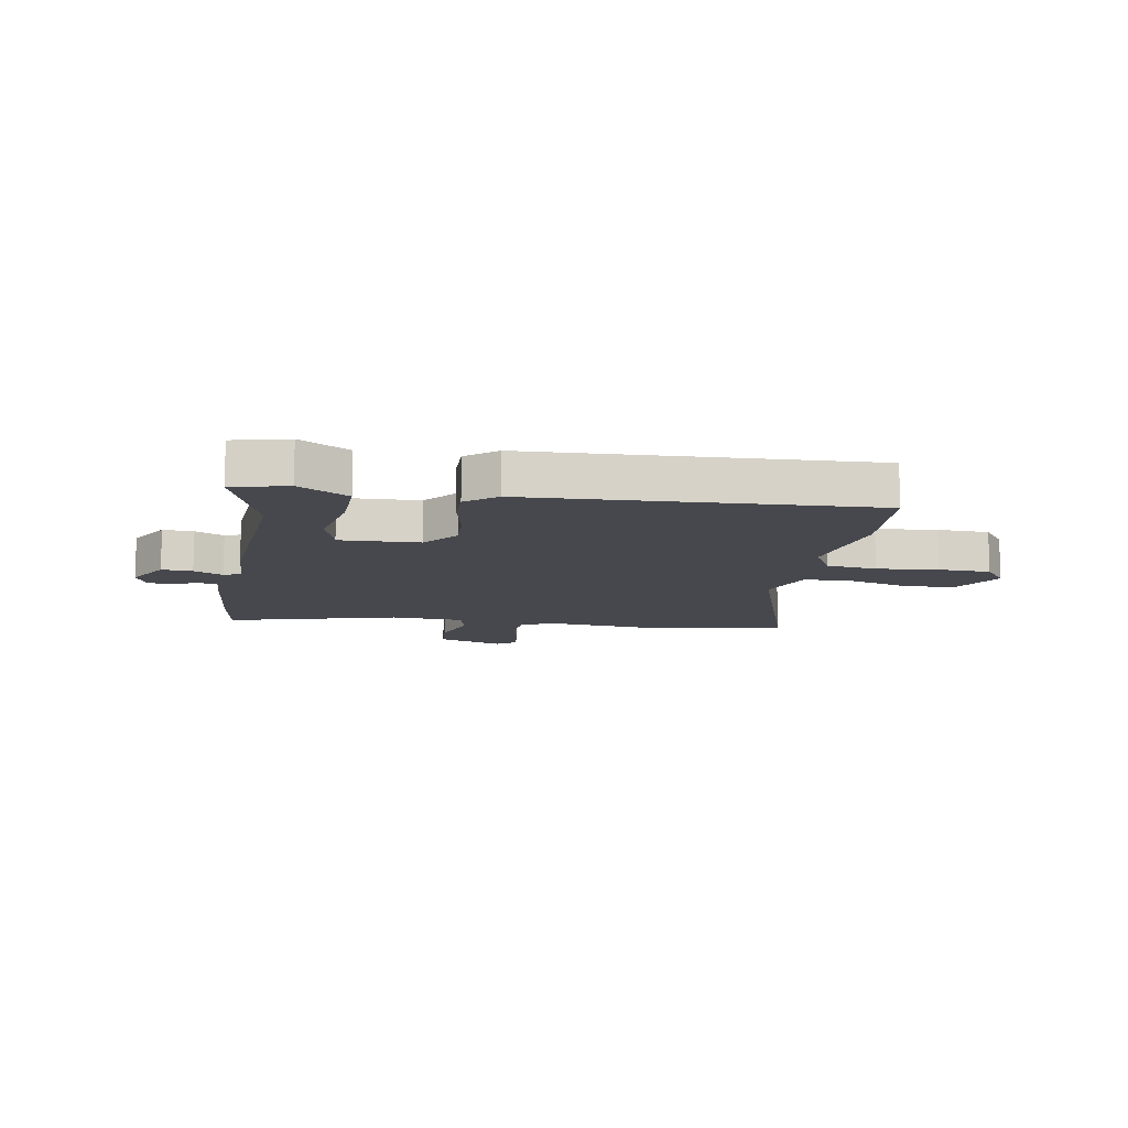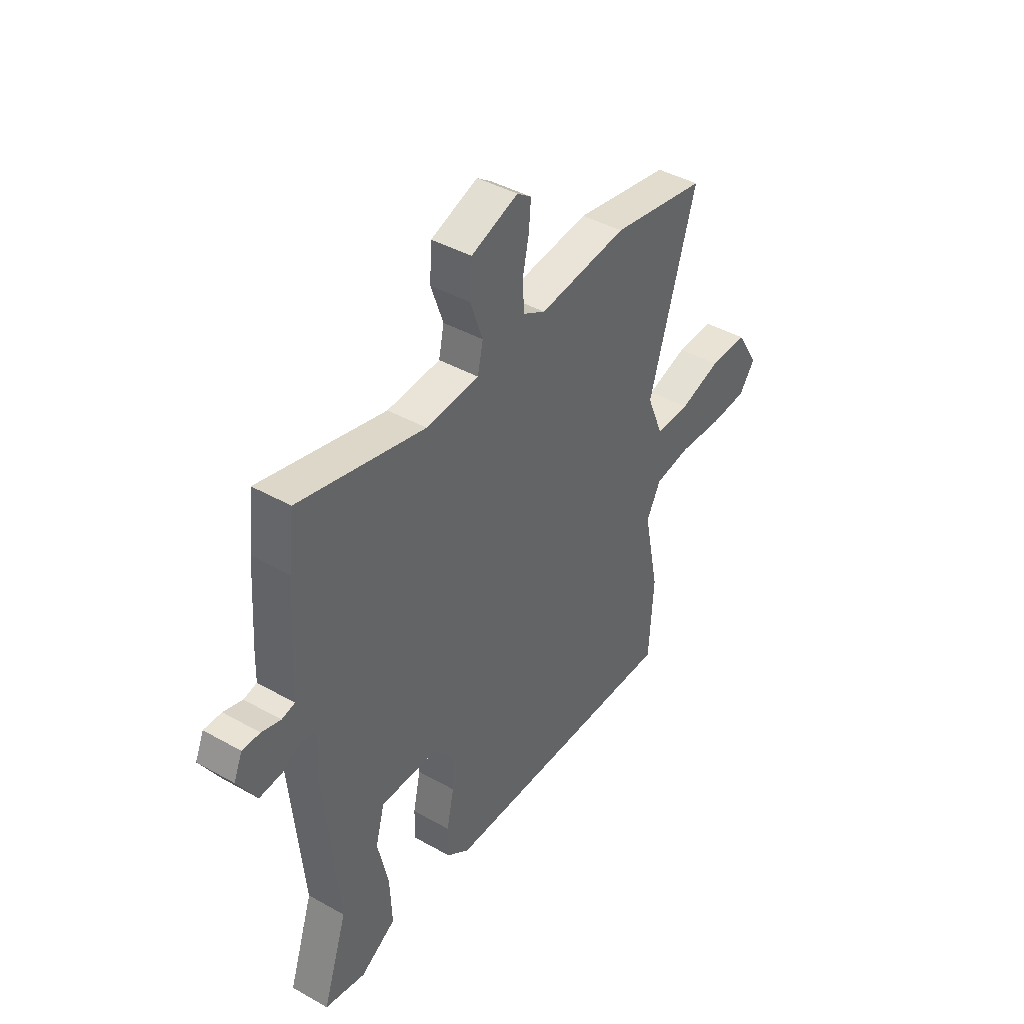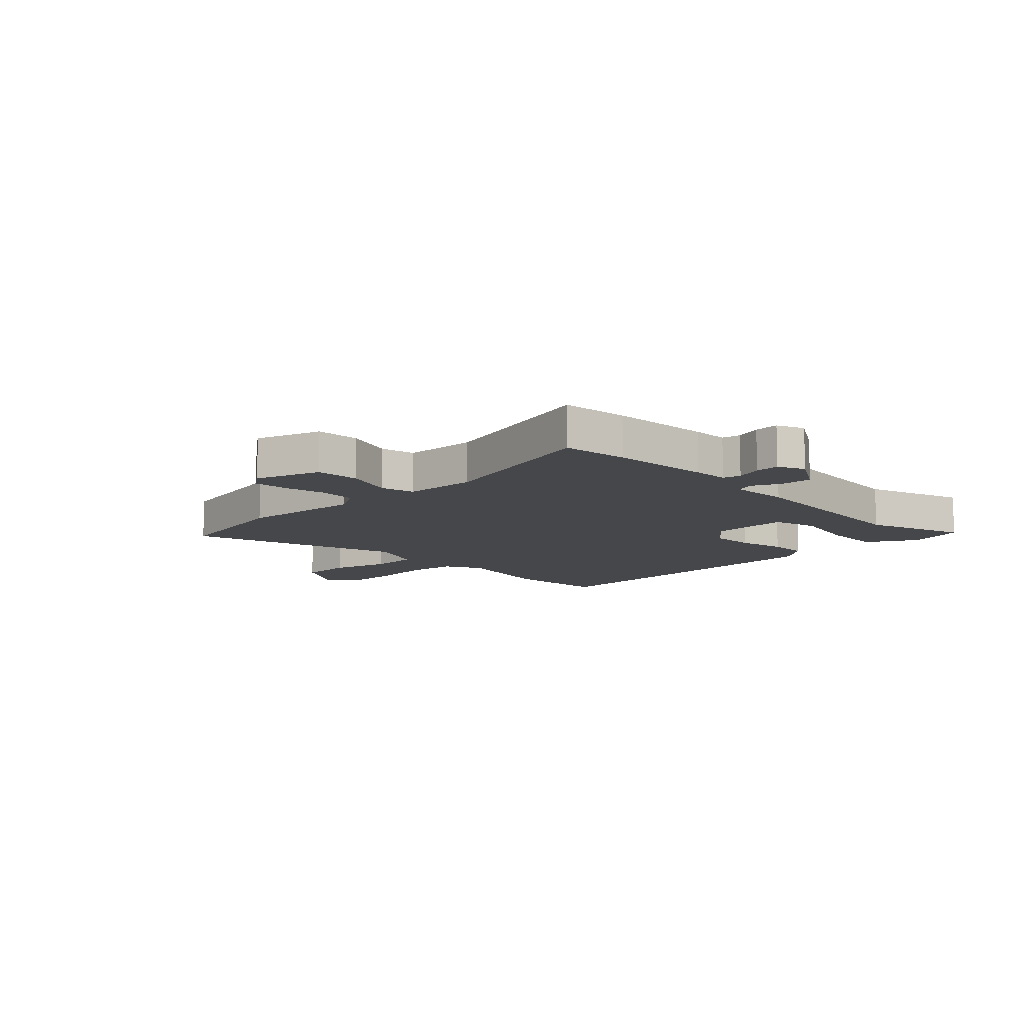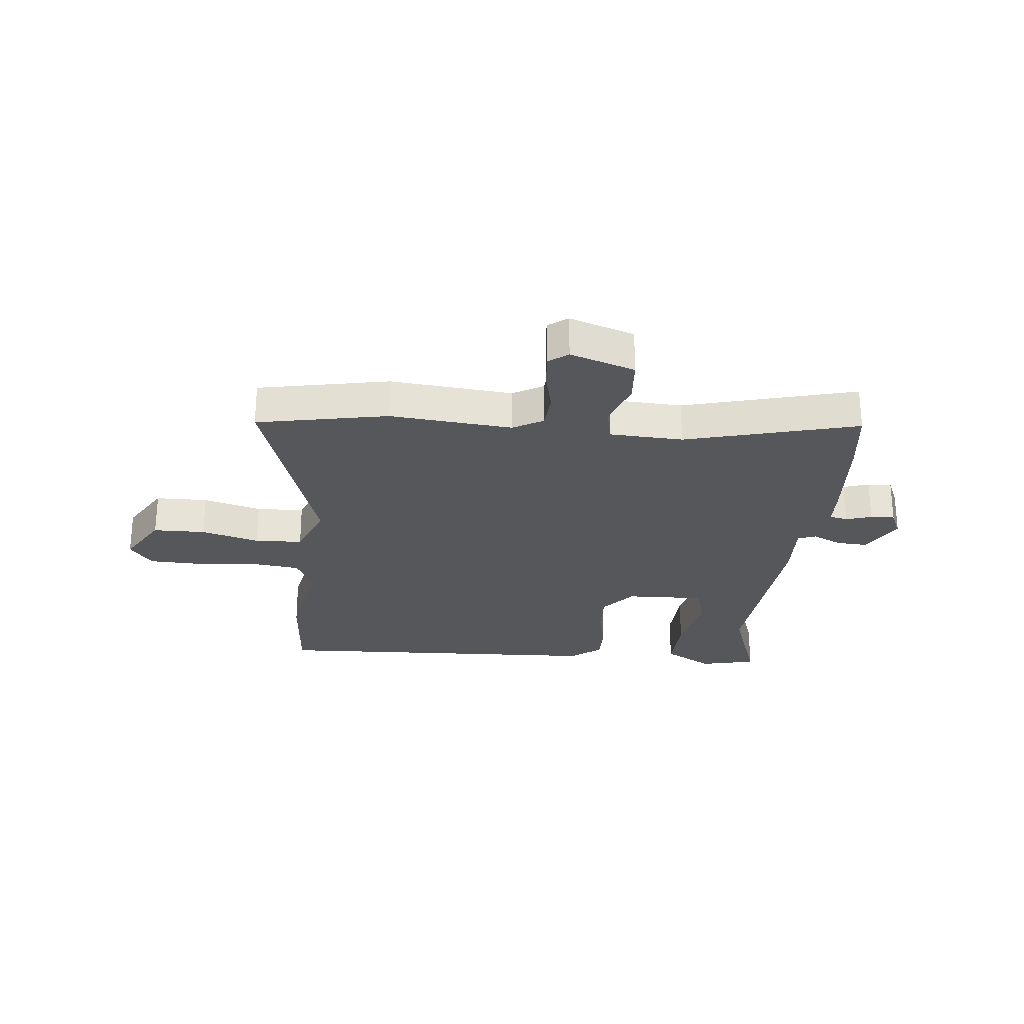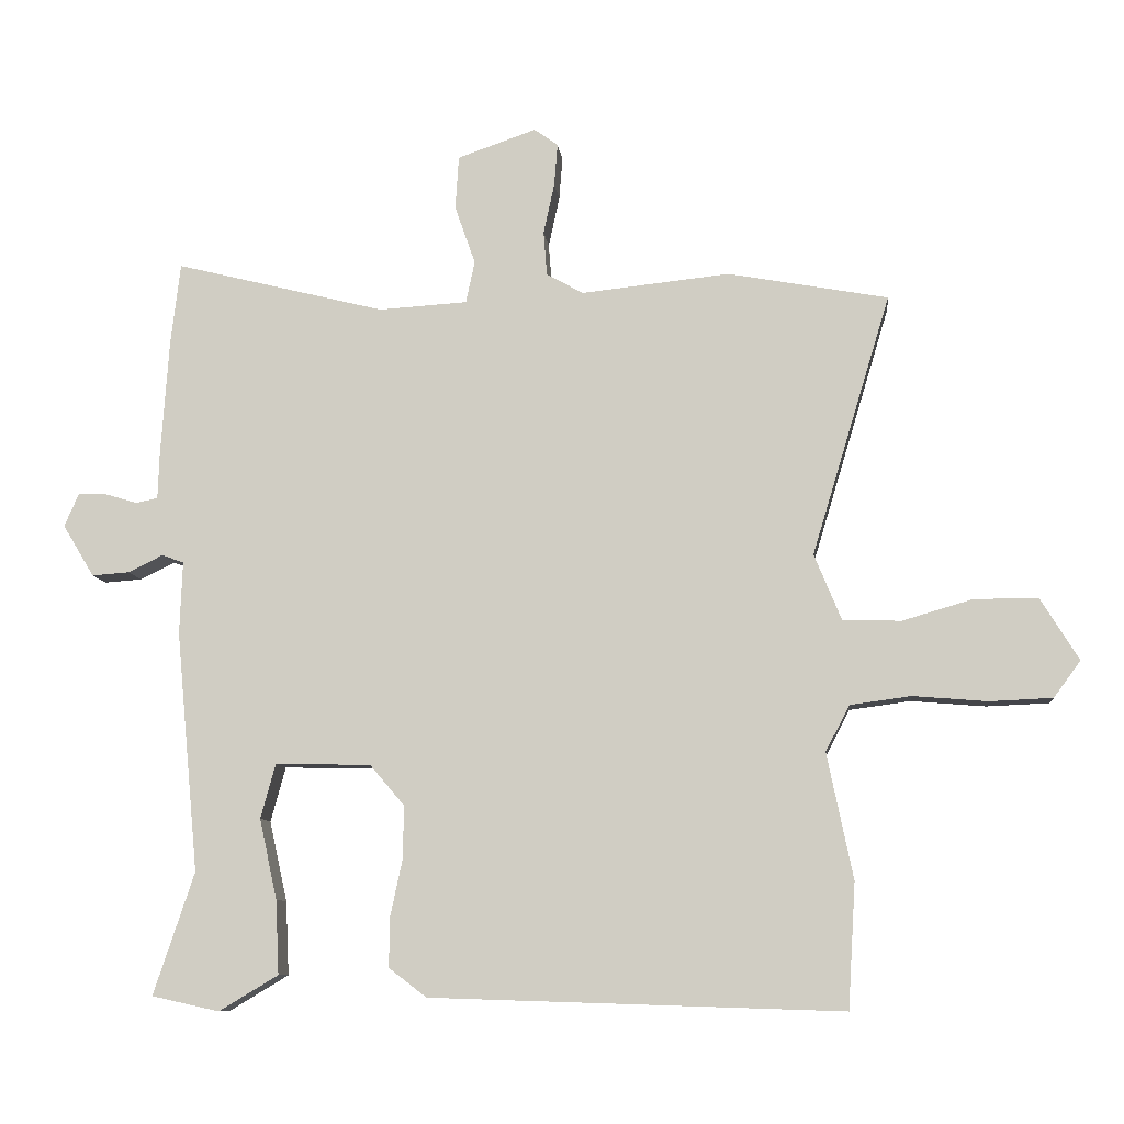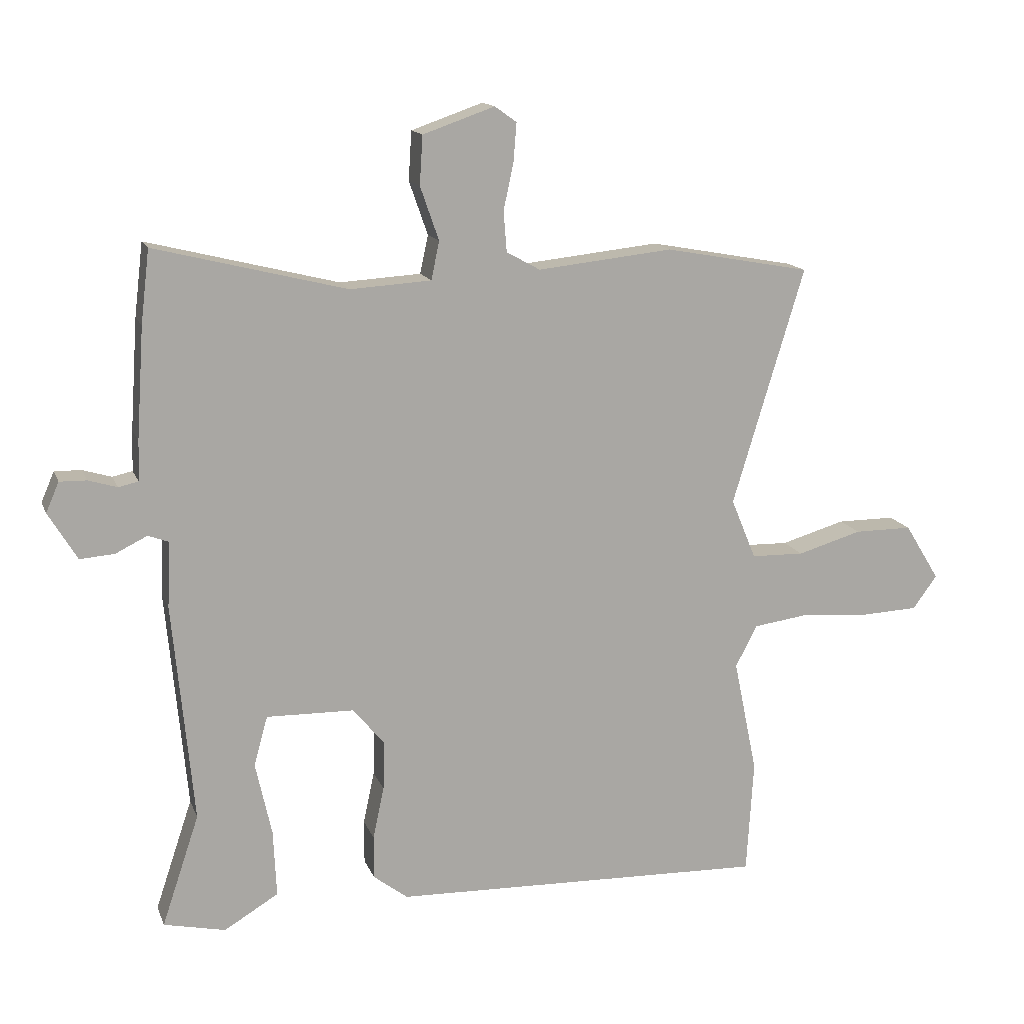
<metadata>
{"format":"obj","ext":"obj","renderer":"f3d","projection":"perspective","resolution":1024,"background":"white","views":[{"elev":-11.7,"azim":171.2,"up":"+Y"},{"elev":42.0,"azim":124.1,"up":"+Z"},{"elev":-10.7,"azim":44.7,"up":"+Y"},{"elev":-26.6,"azim":-5.0,"up":"+Y"},{"elev":-9.2,"azim":-173.9,"up":"+Z"},{"elev":14.6,"azim":163.5,"up":"+Z"}]}
</metadata>
<code>
v 0.449 0.07 -0.348
v 0.509 0.07 -0.527
v 0.41 0.07 -0.549
v 0.323 0.07 -0.497
v 0.328 0.07 -0.389
v 0.354 0.07 -0.271
v 0.332 0.07 -0.191
v 0.192 0.07 -0.194
v 0.141 0.07 -0.254
v 0.143 0.07 -0.333
v 0.161 0.07 -0.417
v 0.161 0.07 -0.487
v 0.106 0.07 -0.529
v -0.497 0.07 -0.548
v -0.508 0.07 -0.365
v -0.47 0.07 -0.181
v -0.505 0.07 -0.114
v -0.594 0.07 -0.102
v -0.703 0.07 -0.111
v -0.795 0.07 -0.107
v -0.834 0.07 -0.054
v -0.778 0.07 0.037
v -0.685 0.07 0.037
v -0.582 0.07 0.007
v -0.497 0.07 0.009
v -0.457 0.07 0.106
v -0.572 0.07 0.487
v -0.338 0.07 0.53
v -0.121 0.07 0.507
v -0.067 0.07 0.537
v -0.062 0.07 0.602
v -0.078 0.07 0.676
v -0.083 0.07 0.738
v -0.048 0.07 0.763
v 0.067 0.07 0.723
v 0.072 0.07 0.645
v 0.042 0.07 0.559
v 0.055 0.07 0.498
v 0.185 0.07 0.49
v 0.492 0.07 0.567
v 0.506 0.07 0.45
v 0.518 0.07 0.273
v 0.52 0.07 0.209
v 0.552 0.07 0.202
v 0.598 0.07 0.216
v 0.641 0.07 0.217
v 0.662 0.07 0.169
v 0.616 0.07 0.093
v 0.561 0.07 0.097
v 0.51 0.07 0.122
v 0.478 0.07 0.11
v 0.482 0.07 0.004
v 0.449 0 -0.348
v 0.509 0 -0.527
v 0.41 0 -0.549
v 0.323 0 -0.497
v 0.328 0 -0.389
v 0.354 0 -0.271
v 0.332 0 -0.191
v 0.192 0 -0.194
v 0.141 0 -0.254
v 0.143 0 -0.333
v 0.161 0 -0.417
v 0.161 0 -0.487
v 0.106 0 -0.529
v -0.497 0 -0.548
v -0.508 0 -0.365
v -0.47 0 -0.181
v -0.505 0 -0.114
v -0.594 0 -0.102
v -0.703 0 -0.111
v -0.795 0 -0.107
v -0.834 0 -0.054
v -0.778 0 0.037
v -0.685 0 0.037
v -0.582 0 0.007
v -0.497 0 0.009
v -0.457 0 0.106
v -0.572 0 0.487
v -0.338 0 0.53
v -0.121 0 0.507
v -0.067 0 0.537
v -0.062 0 0.602
v -0.078 0 0.676
v -0.083 0 0.738
v -0.048 0 0.763
v 0.067 0 0.723
v 0.072 0 0.645
v 0.042 0 0.559
v 0.055 0 0.498
v 0.185 0 0.49
v 0.492 0 0.567
v 0.506 0 0.45
v 0.518 0 0.273
v 0.52 0 0.209
v 0.552 0 0.202
v 0.598 0 0.216
v 0.641 0 0.217
v 0.662 0 0.169
v 0.616 0 0.093
v 0.561 0 0.097
v 0.51 0 0.122
v 0.478 0 0.11
v 0.482 0 0.004
f 51 52 1
f 48 49 50
f 47 48 50
f 46 47 50
f 45 46 50
f 44 45 50
f 43 44 50 51
f 42 43 51
f 41 42 51
f 40 41 51
f 39 40 51
f 38 39 51 1
f 35 36 37
f 34 35 37
f 33 34 37
f 32 33 37
f 31 32 37
f 30 31 37 38
f 29 30 38 1
f 26 27 28 29
f 25 26 29
f 22 23 24
f 21 22 24
f 20 21 24
f 19 20 24
f 18 19 24
f 17 18 24 25
f 16 17 25 29
f 15 16 29
f 14 15 29
f 13 14 29
f 12 13 29
f 11 12 29
f 10 11 29
f 4 5 6
f 3 4 6
f 2 3 6
f 1 2 6
f 1 6 7
f 29 1 7
f 9 10 29
f 8 9 29
f 7 8 29
f 53 104 103
f 102 101 100
f 102 100 99
f 102 99 98
f 102 98 97
f 102 97 96
f 103 102 96 95
f 103 95 94
f 103 94 93
f 103 93 92
f 103 92 91
f 53 103 91 90
f 89 88 87
f 89 87 86
f 89 86 85
f 89 85 84
f 89 84 83
f 90 89 83 82
f 53 90 82 81
f 81 80 79 78
f 81 78 77
f 76 75 74
f 76 74 73
f 76 73 72
f 76 72 71
f 76 71 70
f 77 76 70 69
f 81 77 69 68
f 81 68 67
f 81 67 66
f 81 66 65
f 81 65 64
f 81 64 63
f 81 63 62
f 58 57 56
f 58 56 55
f 58 55 54
f 58 54 53
f 59 58 53
f 59 53 81
f 81 62 61
f 81 61 60
f 81 60 59
f 1 53 54 2
f 2 54 55 3
f 3 55 56 4
f 4 56 57 5
f 5 57 58 6
f 6 58 59 7
f 7 59 60 8
f 8 60 61 9
f 9 61 62 10
f 10 62 63 11
f 11 63 64 12
f 12 64 65 13
f 13 65 66 14
f 14 66 67 15
f 15 67 68 16
f 16 68 69 17
f 17 69 70 18
f 18 70 71 19
f 19 71 72 20
f 20 72 73 21
f 21 73 74 22
f 22 74 75 23
f 23 75 76 24
f 24 76 77 25
f 25 77 78 26
f 26 78 79 27
f 27 79 80 28
f 28 80 81 29
f 29 81 82 30
f 30 82 83 31
f 31 83 84 32
f 32 84 85 33
f 33 85 86 34
f 34 86 87 35
f 35 87 88 36
f 36 88 89 37
f 37 89 90 38
f 38 90 91 39
f 39 91 92 40
f 40 92 93 41
f 41 93 94 42
f 42 94 95 43
f 43 95 96 44
f 44 96 97 45
f 45 97 98 46
f 46 98 99 47
f 47 99 100 48
f 48 100 101 49
f 49 101 102 50
f 50 102 103 51
f 51 103 104 52
f 52 104 53 1

</code>
